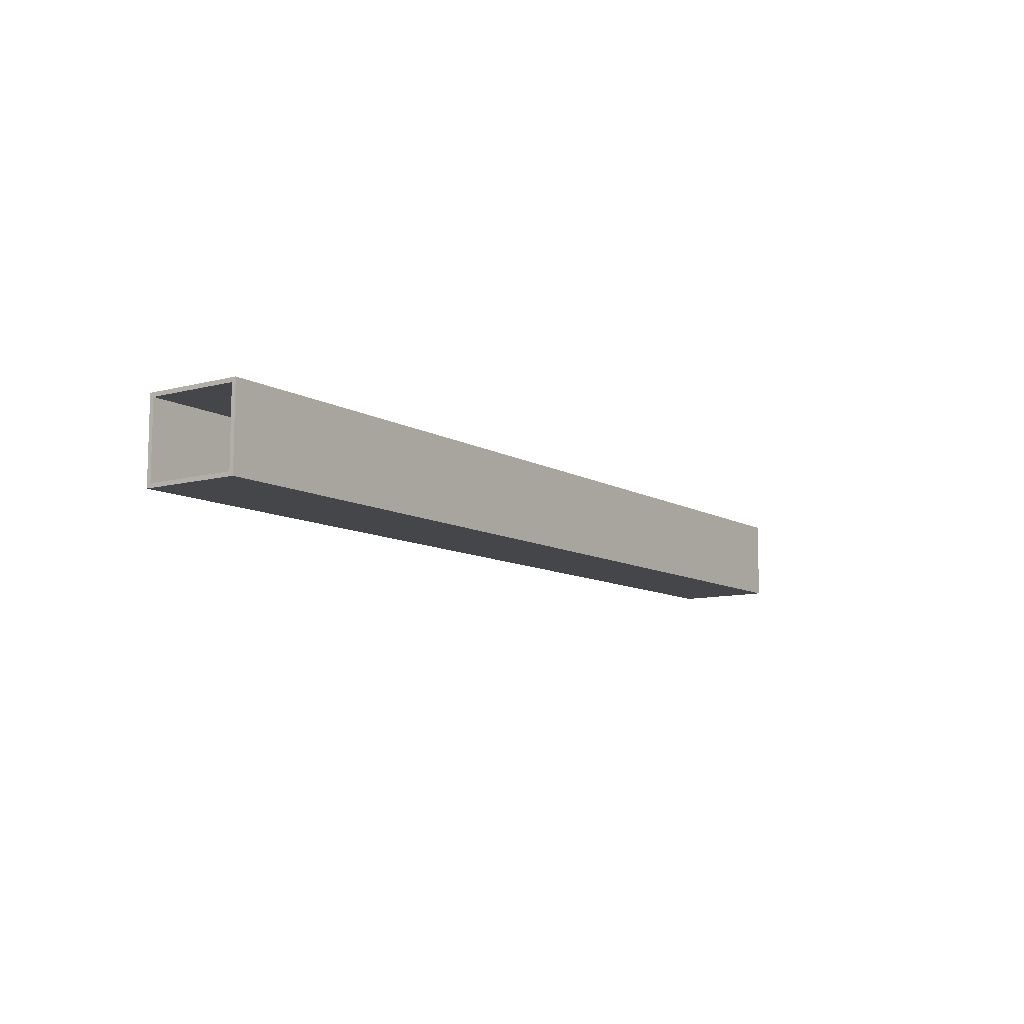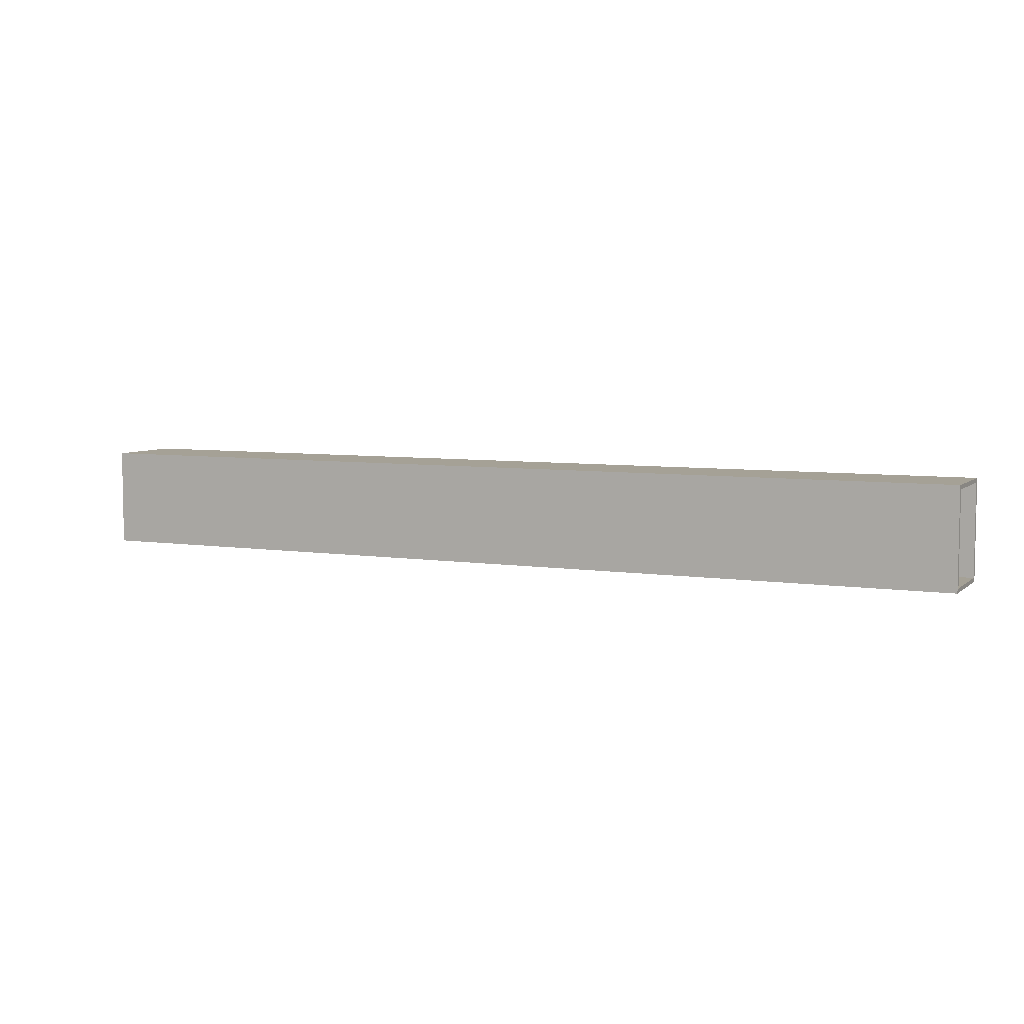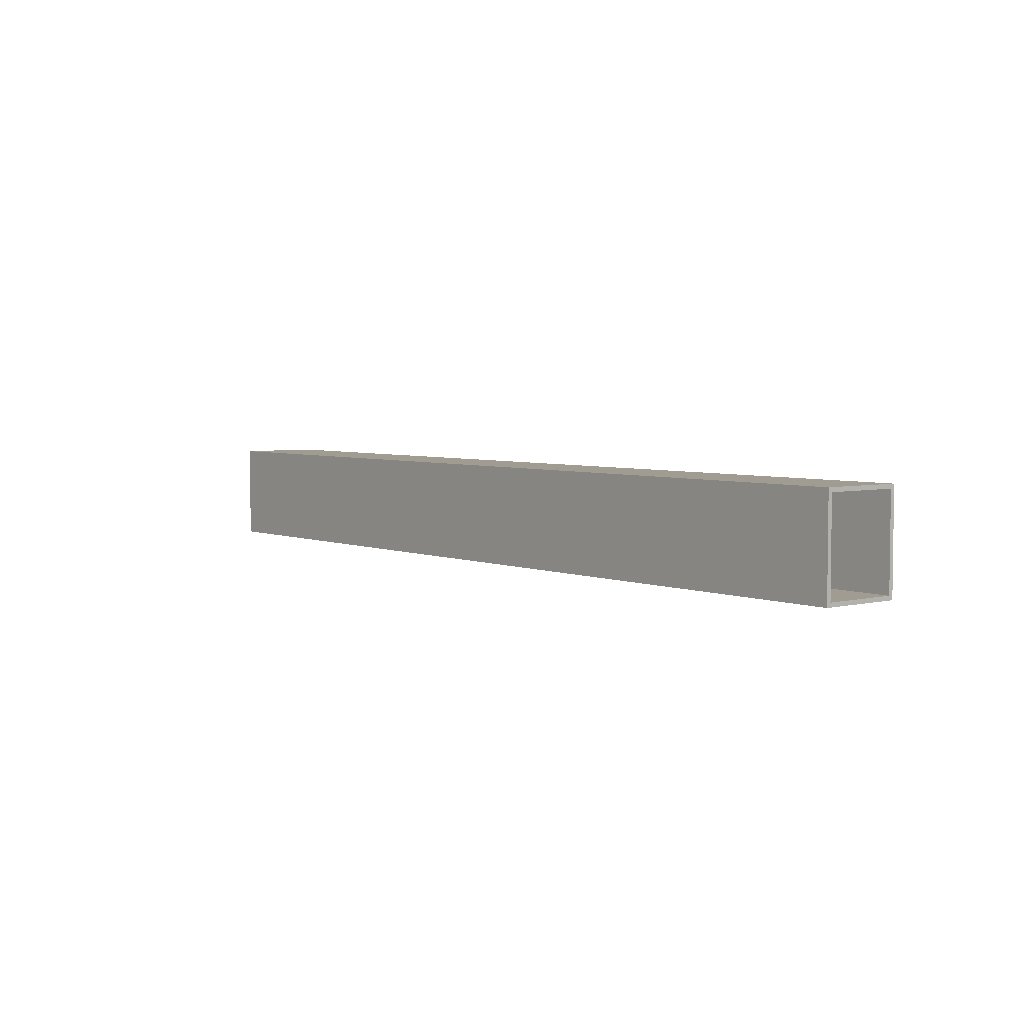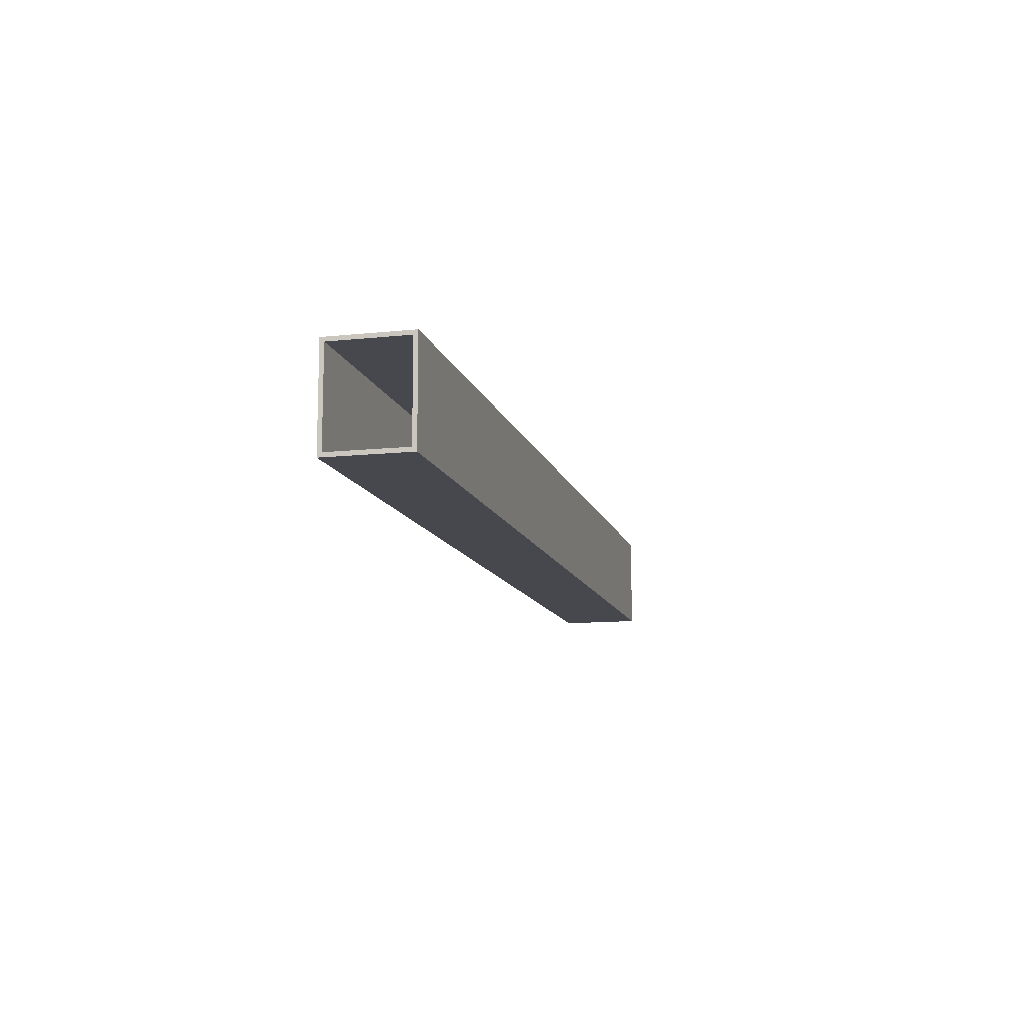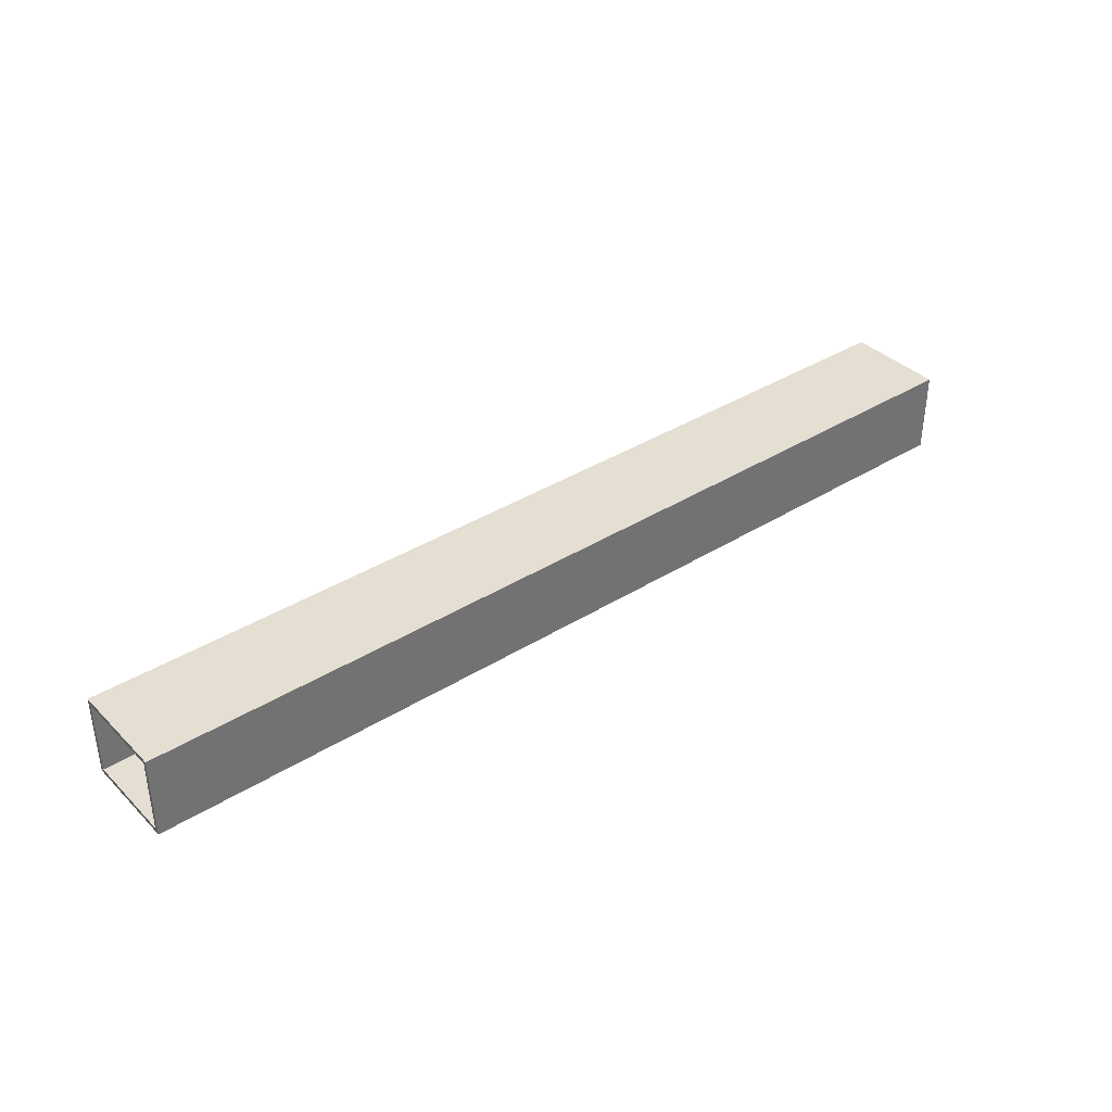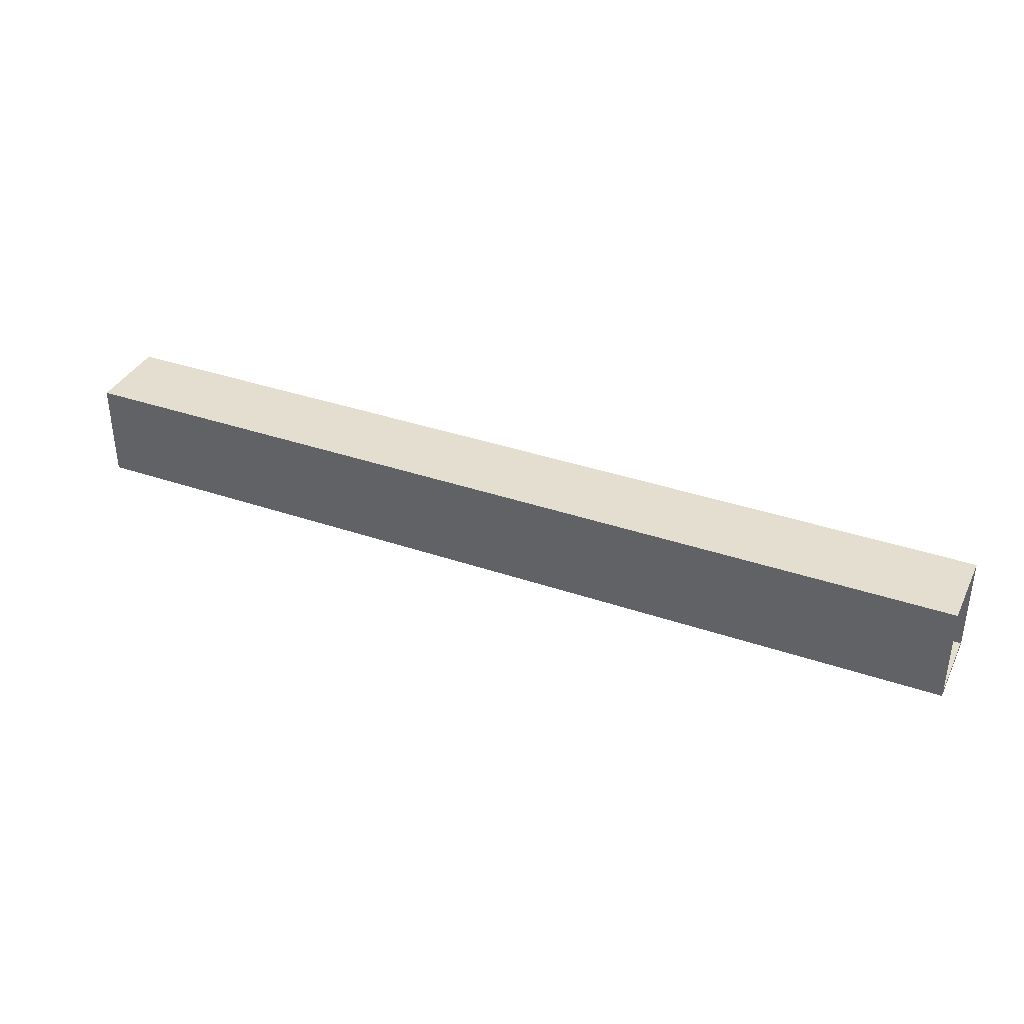
<metadata>
{"format":"obj","ext":"obj","renderer":"f3d","projection":"perspective","resolution":1024,"background":"white","views":[{"elev":-9.8,"azim":124.8,"up":"+Y"},{"elev":6.1,"azim":25.1,"up":"+Z"},{"elev":4.3,"azim":51.5,"up":"+Z"},{"elev":-11.9,"azim":104.1,"up":"+Z"},{"elev":37.2,"azim":-38.8,"up":"+Y"},{"elev":36.5,"azim":24.0,"up":"+Z"}]}
</metadata>
<code>
v 11.3 0 0
v 11.3 0.9 0
v 11.3 0.9 -1.1
v 11.3 0 -1.1
v 11.3 0.95 0.05
v 11.3 -0.05 0.05
v 11.3 -0.05 -1.15
v 11.3 0.95 -1.15
v 0 0.95 0.05
v 0 -0.05 0.05
v 11.3 -0.05 0.05
v 11.3 0.95 0.05
v 0 -0.05 0.05
v 0 -0.05 -1.15
v 11.3 -0.05 -1.15
v 11.3 -0.05 0.05
v 0 0.9 0
v 0 0 0
v 0 0 -1.1
v 0 0.9 -1.1
v 0 -0.05 0.05
v 0 0.95 0.05
v 0 0.95 -1.15
v 0 -0.05 -1.15
v 0 -0.05 -1.15
v 0 0.95 -1.15
v 11.3 0.95 -1.15
v 11.3 -0.05 -1.15
v 0 0.95 -1.15
v 0 0.95 0.05
v 11.3 0.95 0.05
v 11.3 0.95 -1.15
v 0 0 0
v 0 0.9 0
v 11.3 0.9 0
v 11.3 0 0
v 0 0.9 0
v 0 0.9 -1.1
v 11.3 0.9 -1.1
v 11.3 0.9 0
v 0 0.9 -1.1
v 0 0 -1.1
v 11.3 0 -1.1
v 11.3 0.9 -1.1
v 0 0 -1.1
v 0 0 0
v 11.3 0 0
v 11.3 0 -1.1
f 2 6 1
f 1 6 7
f 1 7 4
f 4 7 3
f 3 7 8
f 3 8 5
f 6 2 5
f 5 2 3
f 9 10 12
f 12 10 11
f 13 14 16
f 16 14 15
f 18 21 17
f 17 21 22
f 17 22 23
f 18 19 21
f 21 19 24
f 24 19 20
f 24 20 23
f 23 20 17
f 25 26 28
f 28 26 27
f 29 30 32
f 32 30 31
f 33 34 36
f 36 34 35
f 37 38 40
f 40 38 39
f 41 42 44
f 44 42 43
f 45 46 48
f 48 46 47

</code>
